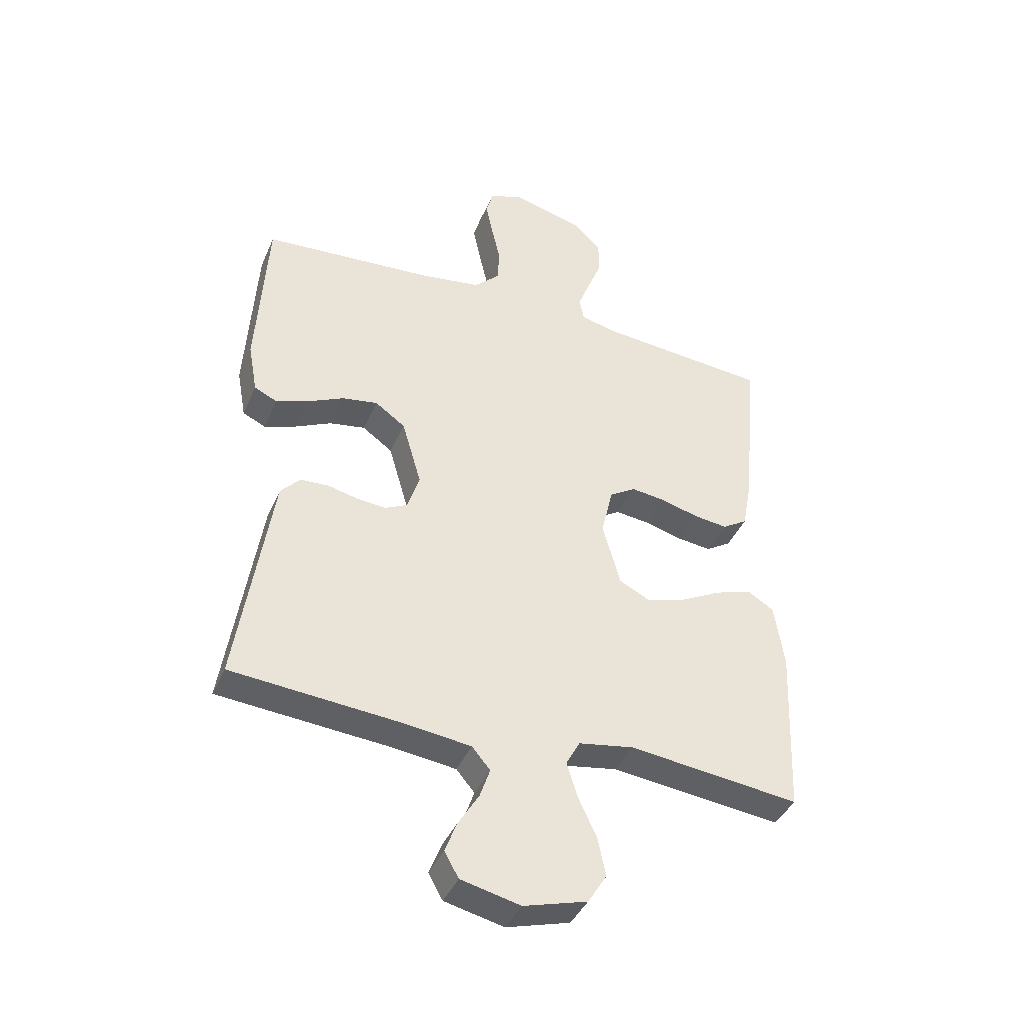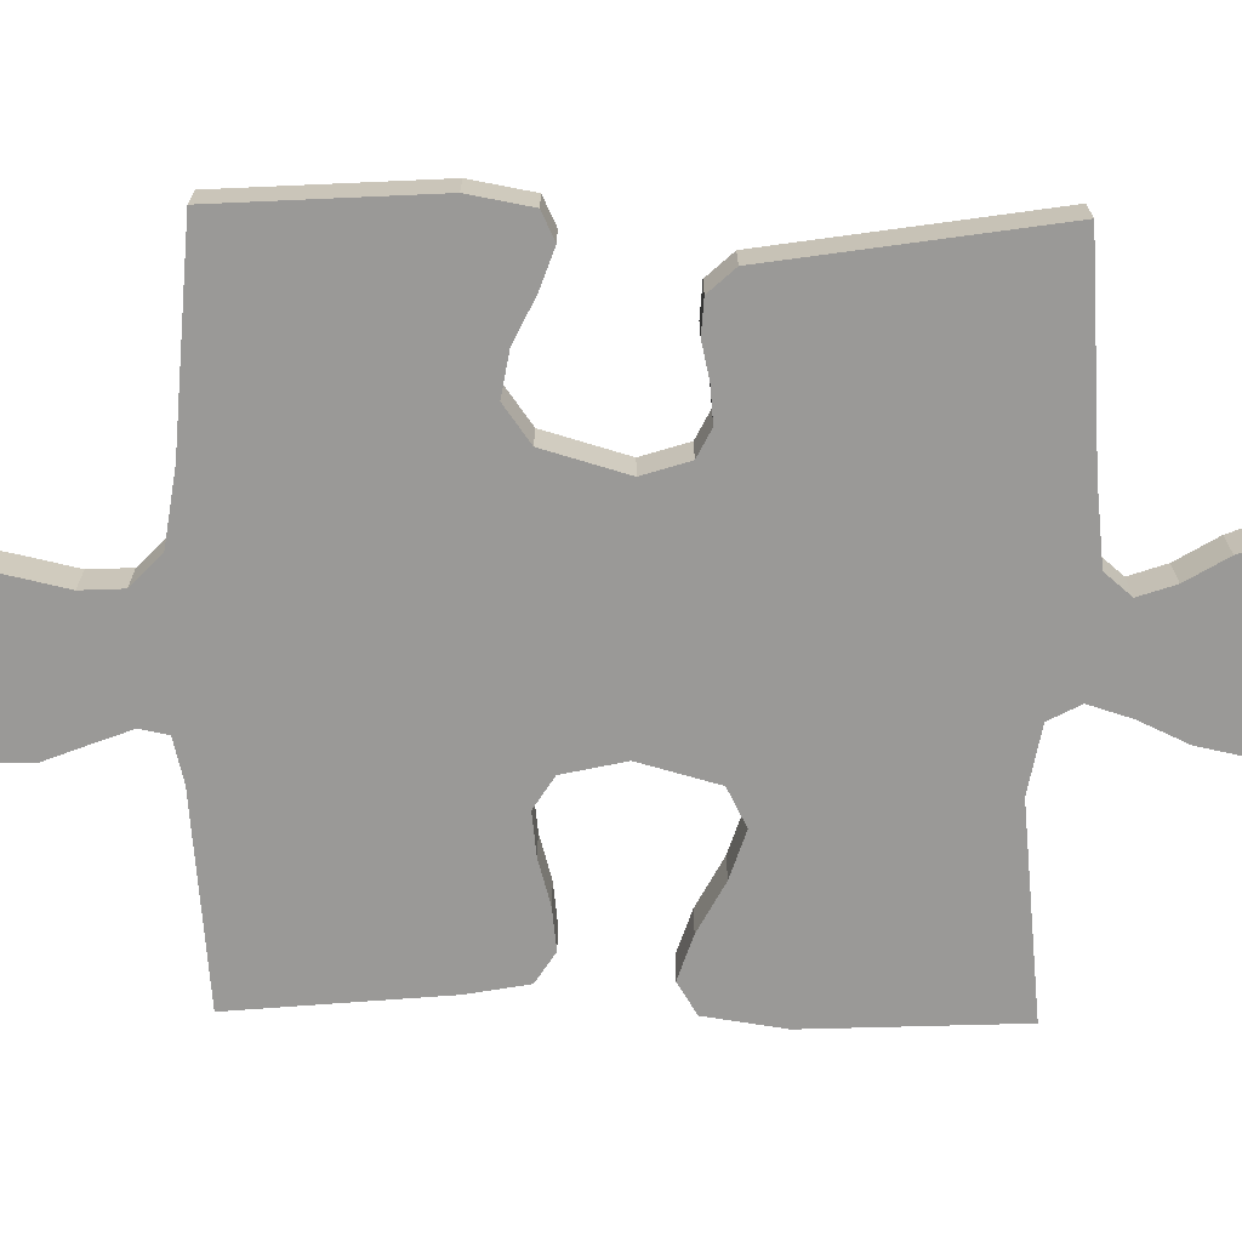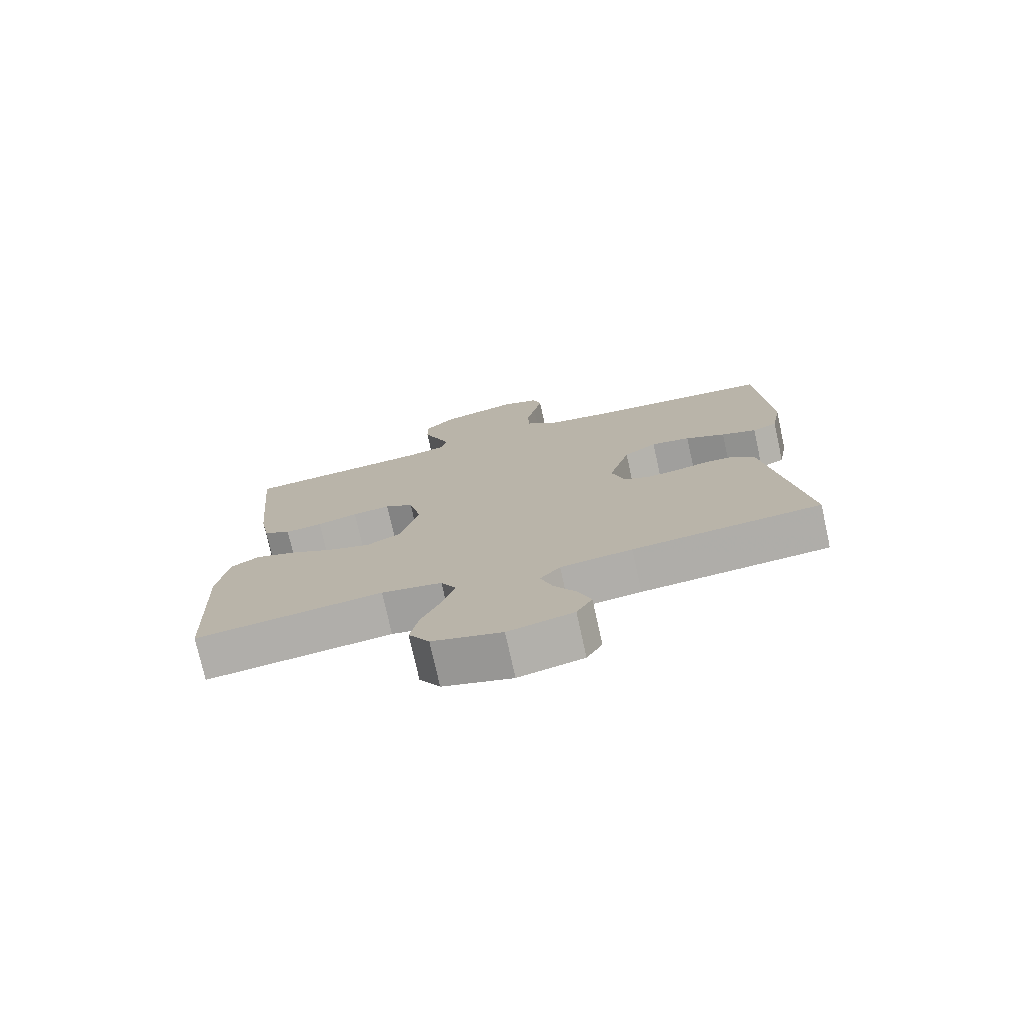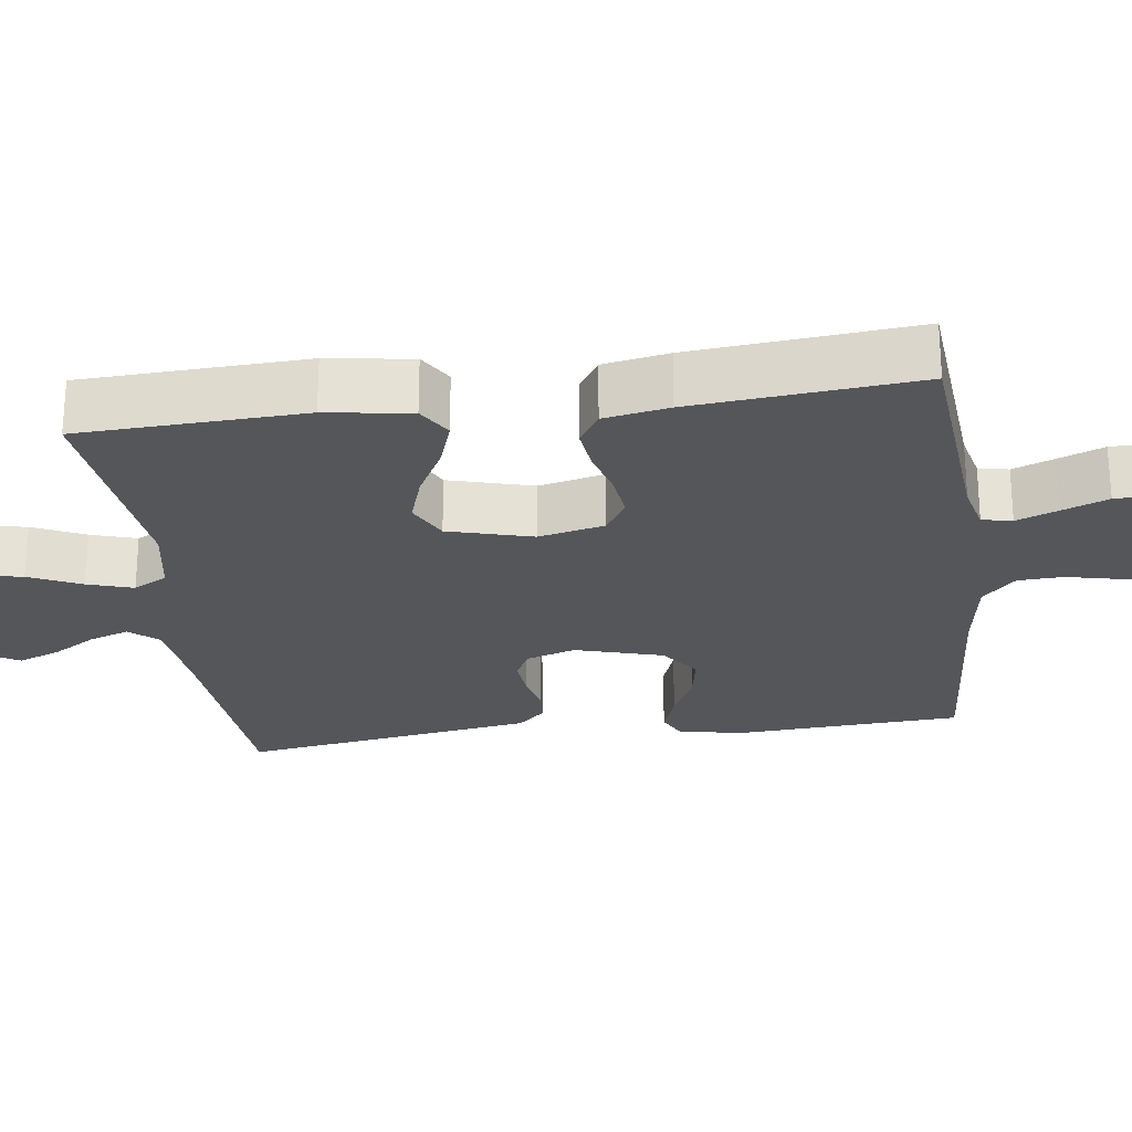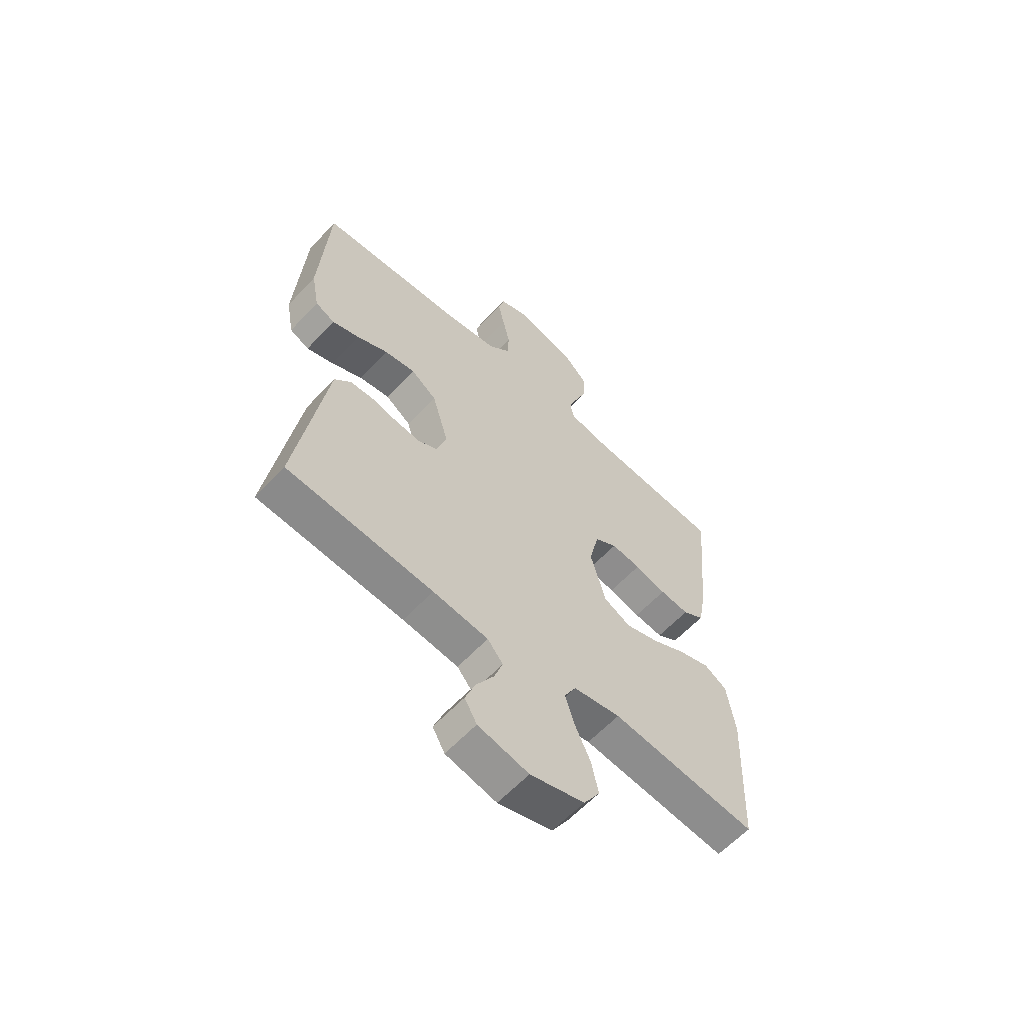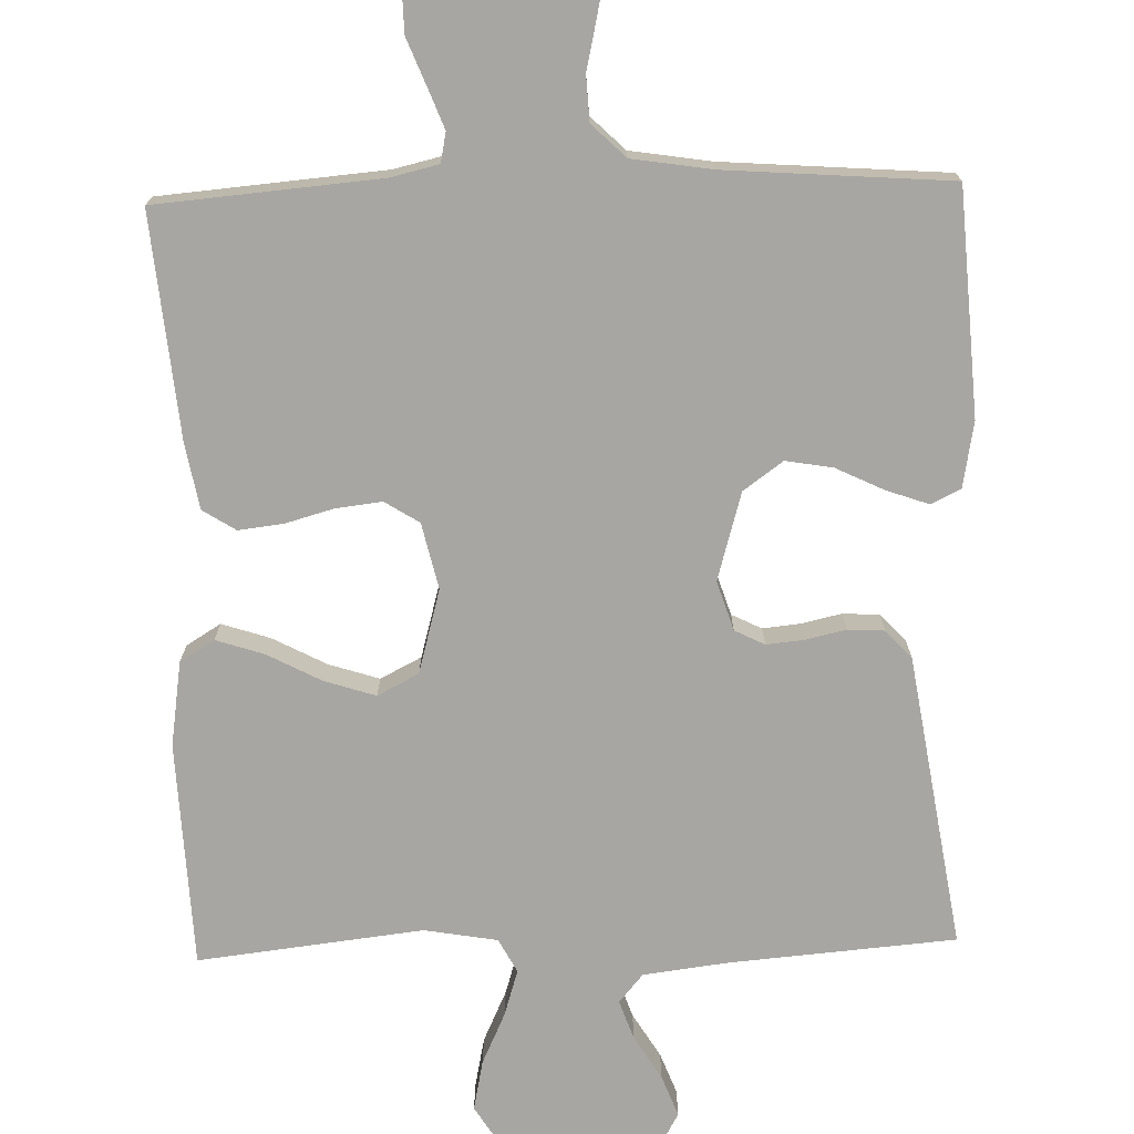
<metadata>
{"format":"obj","ext":"obj","renderer":"f3d","projection":"perspective","resolution":1024,"background":"white","views":[{"elev":-40.9,"azim":157.9,"up":"+Z"},{"elev":-68.9,"azim":89.1,"up":"+Y"},{"elev":-75.8,"azim":12.5,"up":"+Z"},{"elev":-25.1,"azim":-82.4,"up":"+Y"},{"elev":-60.9,"azim":137.2,"up":"+Z"},{"elev":-74.0,"azim":1.7,"up":"+Y"}]}
</metadata>
<code>
v -0.5 0.07 0.5
v -0.2 0.07 0.525
v -0.136 0.07 0.54
v -0.128 0.07 0.58
v -0.149 0.07 0.635
v -0.173 0.07 0.696
v -0.174 0.07 0.757
v -0.125 0.07 0.807
v 0 0.07 0.839
v 0.059 0.07 0.818
v 0.072 0.07 0.772
v 0.059 0.07 0.71
v 0.044 0.07 0.644
v 0.047 0.07 0.584
v 0.092 0.07 0.54
v 0.2 0.07 0.523
v 0.5 0.07 0.5
v 0.518 0.07 0.2
v 0.502 0.07 0.112
v 0.462 0.07 0.093
v 0.406 0.07 0.113
v 0.342 0.07 0.144
v 0.279 0.07 0.155
v 0.226 0.07 0.117
v 0.192 0.07 0
v 0.213 0.07 -0.066
v 0.253 0.07 -0.086
v 0.304 0.07 -0.081
v 0.357 0.07 -0.069
v 0.406 0.07 -0.072
v 0.44 0.07 -0.109
v 0.454 0.07 -0.2
v 0.5 0.07 -0.5
v 0.2 0.07 -0.524
v 0.086 0.07 -0.538
v 0.054 0.07 -0.576
v 0.072 0.07 -0.628
v 0.108 0.07 -0.687
v 0.129 0.07 -0.742
v 0.104 0.07 -0.786
v 0 0.07 -0.81
v -0.111 0.07 -0.778
v -0.144 0.07 -0.725
v -0.13 0.07 -0.658
v -0.098 0.07 -0.589
v -0.079 0.07 -0.528
v -0.103 0.07 -0.483
v -0.2 0.07 -0.466
v -0.5 0.07 -0.5
v -0.513 0.07 -0.2
v -0.496 0.07 -0.087
v -0.45 0.07 -0.059
v -0.386 0.07 -0.08
v -0.314 0.07 -0.118
v -0.246 0.07 -0.14
v -0.191 0.07 -0.112
v -0.16 0.07 0
v -0.18 0.07 0.088
v -0.226 0.07 0.117
v -0.287 0.07 0.11
v -0.352 0.07 0.092
v -0.412 0.07 0.085
v -0.456 0.07 0.113
v -0.472 0.07 0.2
v -0.5 0 0.5
v -0.2 0 0.525
v -0.136 0 0.54
v -0.128 0 0.58
v -0.149 0 0.635
v -0.173 0 0.696
v -0.174 0 0.757
v -0.125 0 0.807
v 0 0 0.839
v 0.059 0 0.818
v 0.072 0 0.772
v 0.059 0 0.71
v 0.044 0 0.644
v 0.047 0 0.584
v 0.092 0 0.54
v 0.2 0 0.523
v 0.5 0 0.5
v 0.518 0 0.2
v 0.502 0 0.112
v 0.462 0 0.093
v 0.406 0 0.113
v 0.342 0 0.144
v 0.279 0 0.155
v 0.226 0 0.117
v 0.192 0 0
v 0.213 0 -0.066
v 0.253 0 -0.086
v 0.304 0 -0.081
v 0.357 0 -0.069
v 0.406 0 -0.072
v 0.44 0 -0.109
v 0.454 0 -0.2
v 0.5 0 -0.5
v 0.2 0 -0.524
v 0.086 0 -0.538
v 0.054 0 -0.576
v 0.072 0 -0.628
v 0.108 0 -0.687
v 0.129 0 -0.742
v 0.104 0 -0.786
v 0 0 -0.81
v -0.111 0 -0.778
v -0.144 0 -0.725
v -0.13 0 -0.658
v -0.098 0 -0.589
v -0.079 0 -0.528
v -0.103 0 -0.483
v -0.2 0 -0.466
v -0.5 0 -0.5
v -0.513 0 -0.2
v -0.496 0 -0.087
v -0.45 0 -0.059
v -0.386 0 -0.08
v -0.314 0 -0.118
v -0.246 0 -0.14
v -0.191 0 -0.112
v -0.16 0 0
v -0.18 0 0.088
v -0.226 0 0.117
v -0.287 0 0.11
v -0.352 0 0.092
v -0.412 0 0.085
v -0.456 0 0.113
v -0.472 0 0.2
f 63 64 1 2
f 60 61 62 63
f 59 60 63 2
f 58 59 2 3
f 57 58 3 4
f 51 52 53 54
f 51 54 55
f 48 49 50 51
f 47 48 51 55
f 46 47 55 56
f 42 43 44 45
f 42 45 46
f 41 42 46
f 37 38 39 40
f 36 37 40 41
f 31 32 33 34
f 31 34 35
f 28 29 30 31
f 27 28 31 35
f 26 27 35 36
f 19 20 21 22
f 17 18 19 22
f 16 17 22 23
f 15 16 23 24
f 10 11 12 13
f 8 9 10 13
f 8 13 14
f 5 6 7 8
f 4 5 8 14
f 57 4 14 15
f 36 41 46 56
f 25 26 36 56
f 25 56 57
f 15 24 25 57
f 66 65 128 127
f 127 126 125 124
f 66 127 124 123
f 67 66 123 122
f 68 67 122 121
f 118 117 116 115
f 119 118 115
f 115 114 113 112
f 119 115 112 111
f 120 119 111 110
f 109 108 107 106
f 110 109 106
f 110 106 105
f 104 103 102 101
f 105 104 101 100
f 98 97 96 95
f 99 98 95
f 95 94 93 92
f 99 95 92 91
f 100 99 91 90
f 86 85 84 83
f 86 83 82 81
f 87 86 81 80
f 88 87 80 79
f 77 76 75 74
f 77 74 73 72
f 78 77 72
f 72 71 70 69
f 78 72 69 68
f 79 78 68 121
f 120 110 105 100
f 120 100 90 89
f 121 120 89
f 121 89 88 79
f 1 65 66 2
f 2 66 67 3
f 3 67 68 4
f 4 68 69 5
f 5 69 70 6
f 6 70 71 7
f 7 71 72 8
f 8 72 73 9
f 9 73 74 10
f 10 74 75 11
f 11 75 76 12
f 12 76 77 13
f 13 77 78 14
f 14 78 79 15
f 15 79 80 16
f 16 80 81 17
f 17 81 82 18
f 18 82 83 19
f 19 83 84 20
f 20 84 85 21
f 21 85 86 22
f 22 86 87 23
f 23 87 88 24
f 24 88 89 25
f 25 89 90 26
f 26 90 91 27
f 27 91 92 28
f 28 92 93 29
f 29 93 94 30
f 30 94 95 31
f 31 95 96 32
f 32 96 97 33
f 33 97 98 34
f 34 98 99 35
f 35 99 100 36
f 36 100 101 37
f 37 101 102 38
f 38 102 103 39
f 39 103 104 40
f 40 104 105 41
f 41 105 106 42
f 42 106 107 43
f 43 107 108 44
f 44 108 109 45
f 45 109 110 46
f 46 110 111 47
f 47 111 112 48
f 48 112 113 49
f 49 113 114 50
f 50 114 115 51
f 51 115 116 52
f 52 116 117 53
f 53 117 118 54
f 54 118 119 55
f 55 119 120 56
f 56 120 121 57
f 57 121 122 58
f 58 122 123 59
f 59 123 124 60
f 60 124 125 61
f 61 125 126 62
f 62 126 127 63
f 63 127 128 64
f 64 128 65 1

</code>
